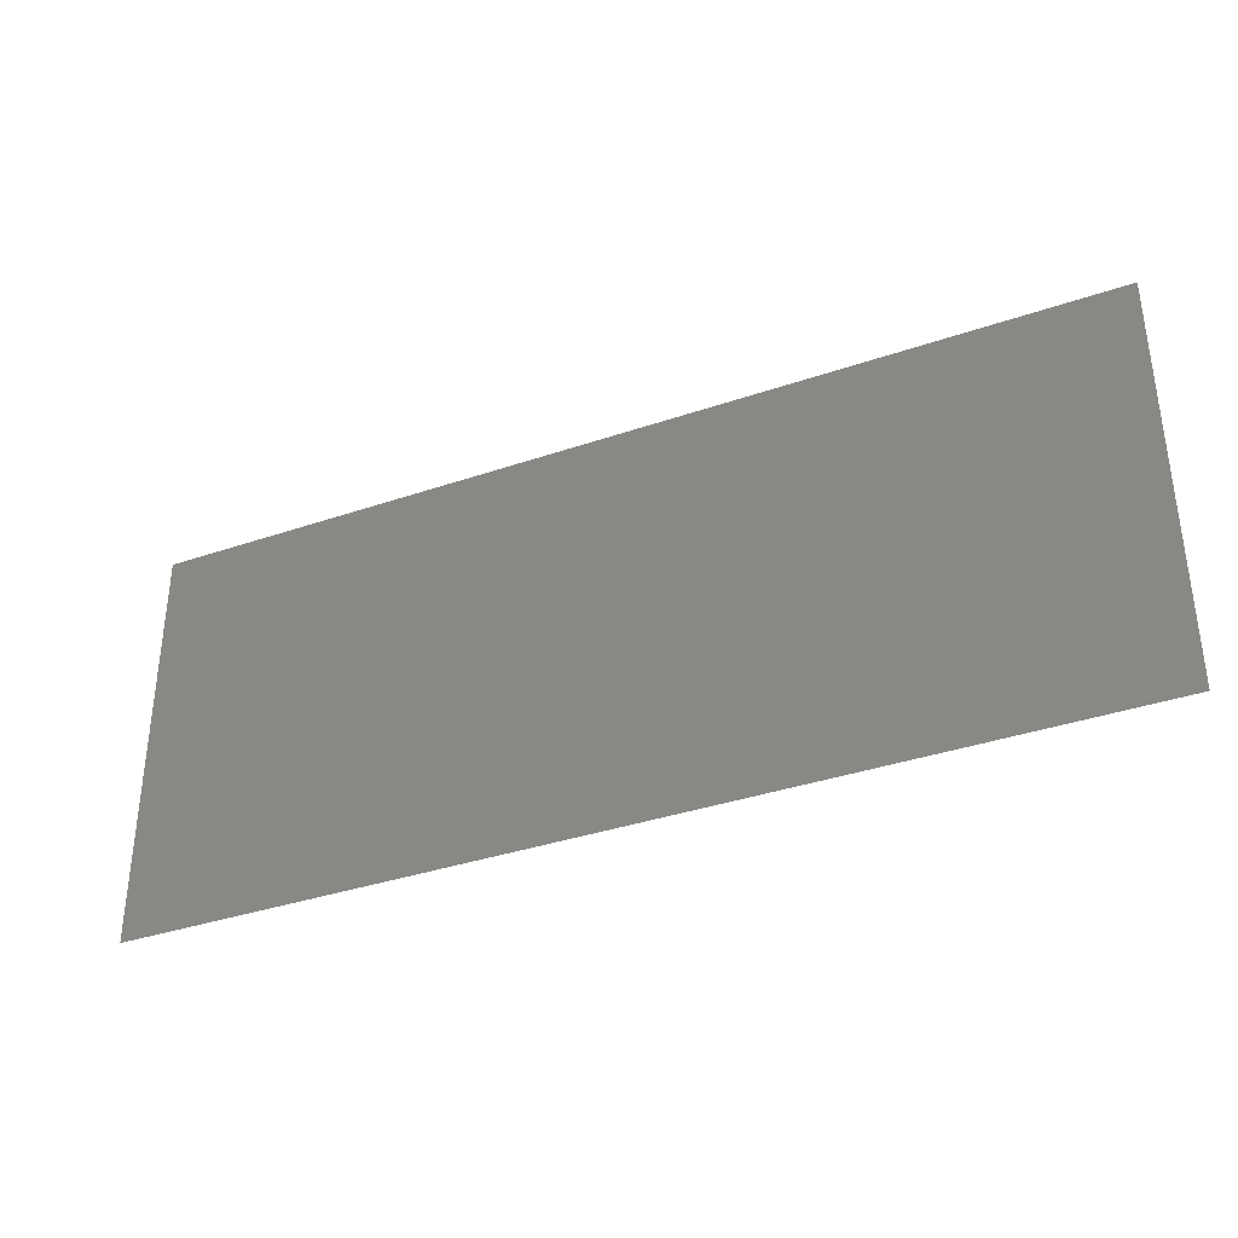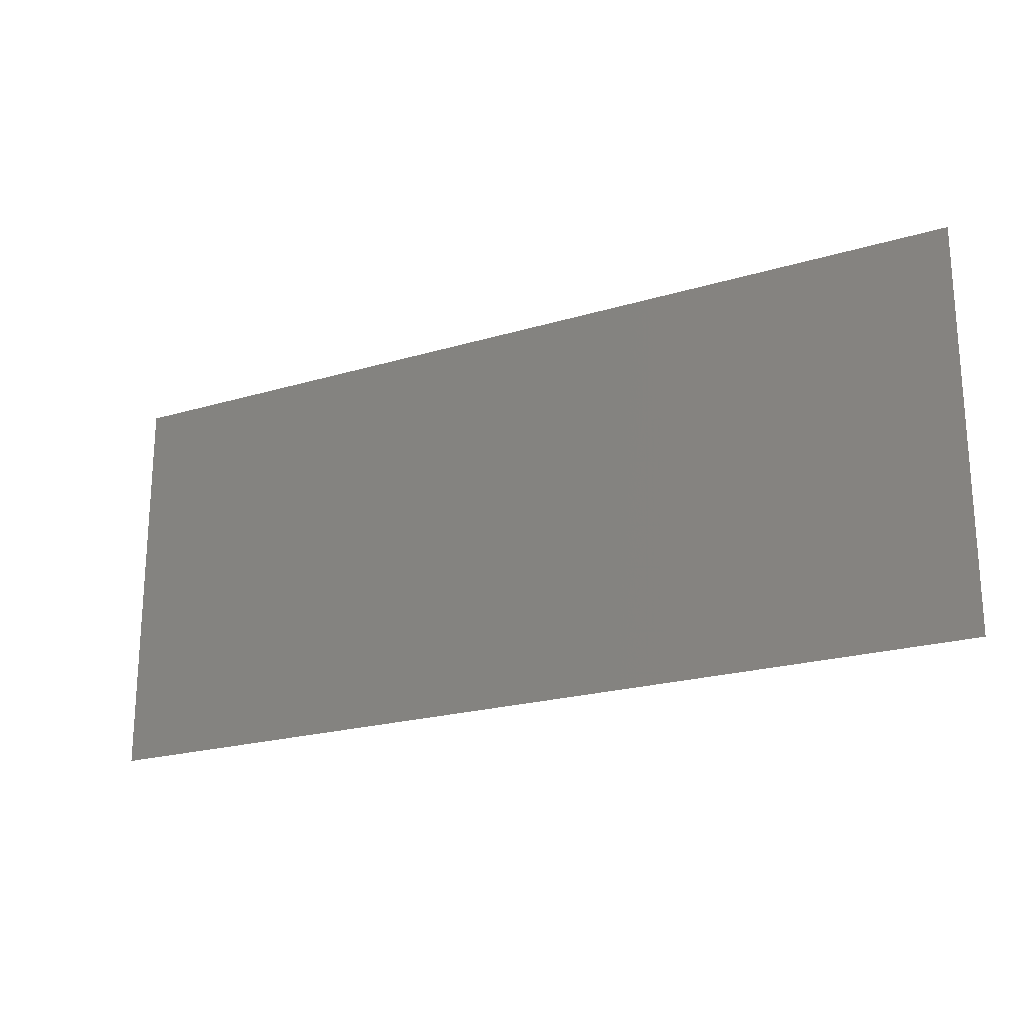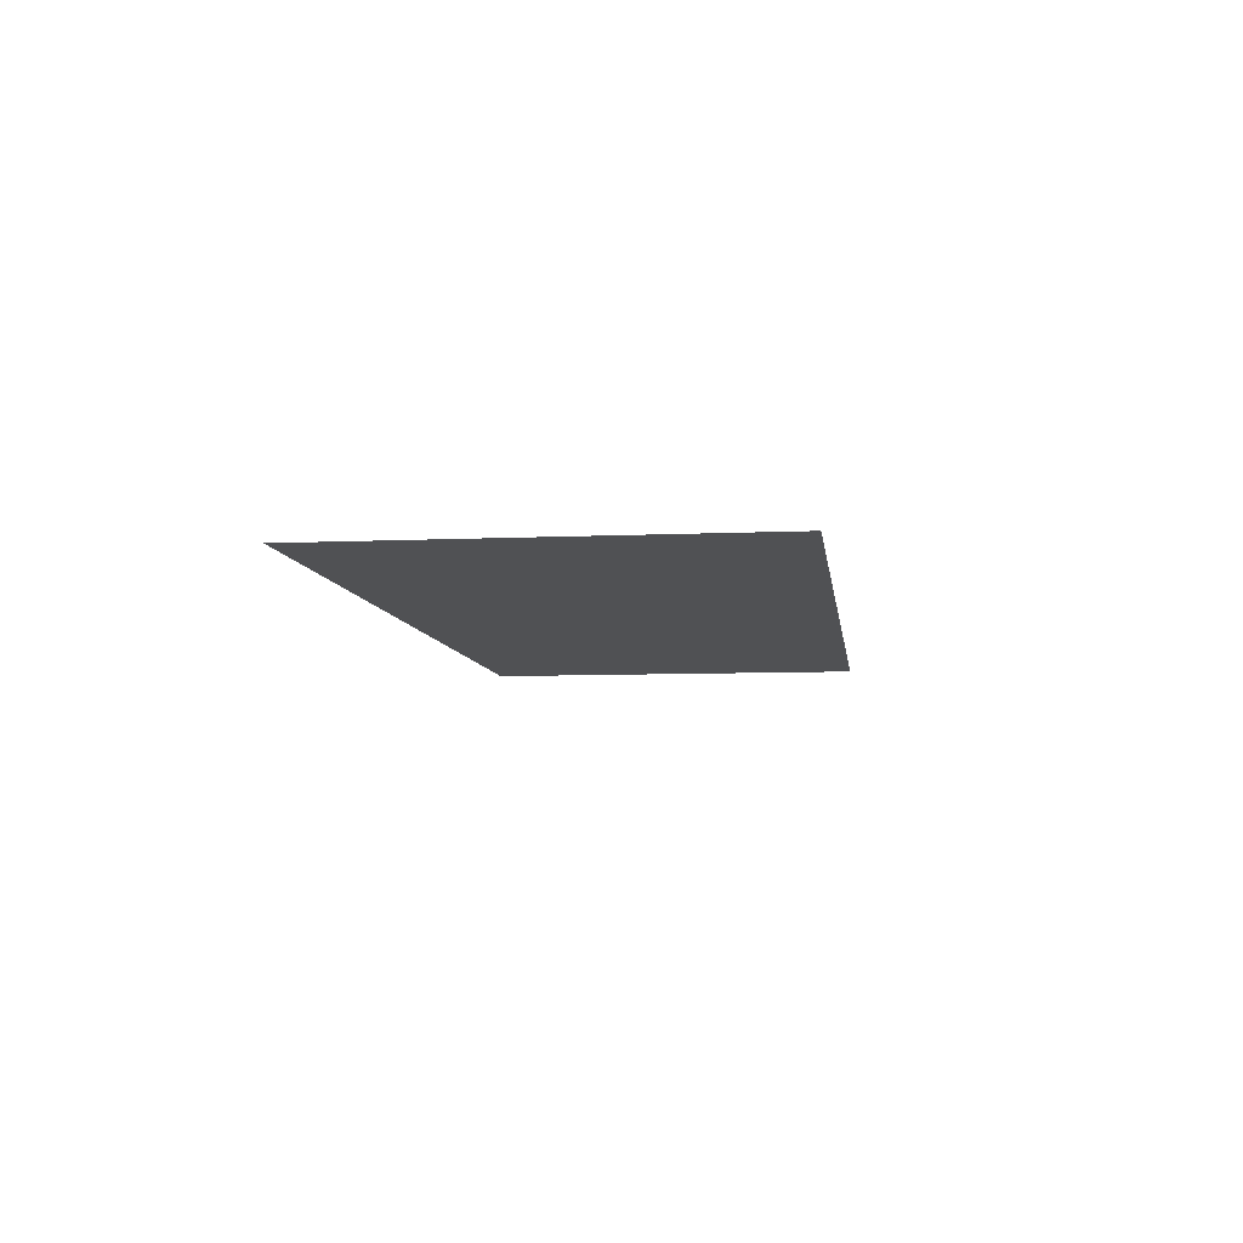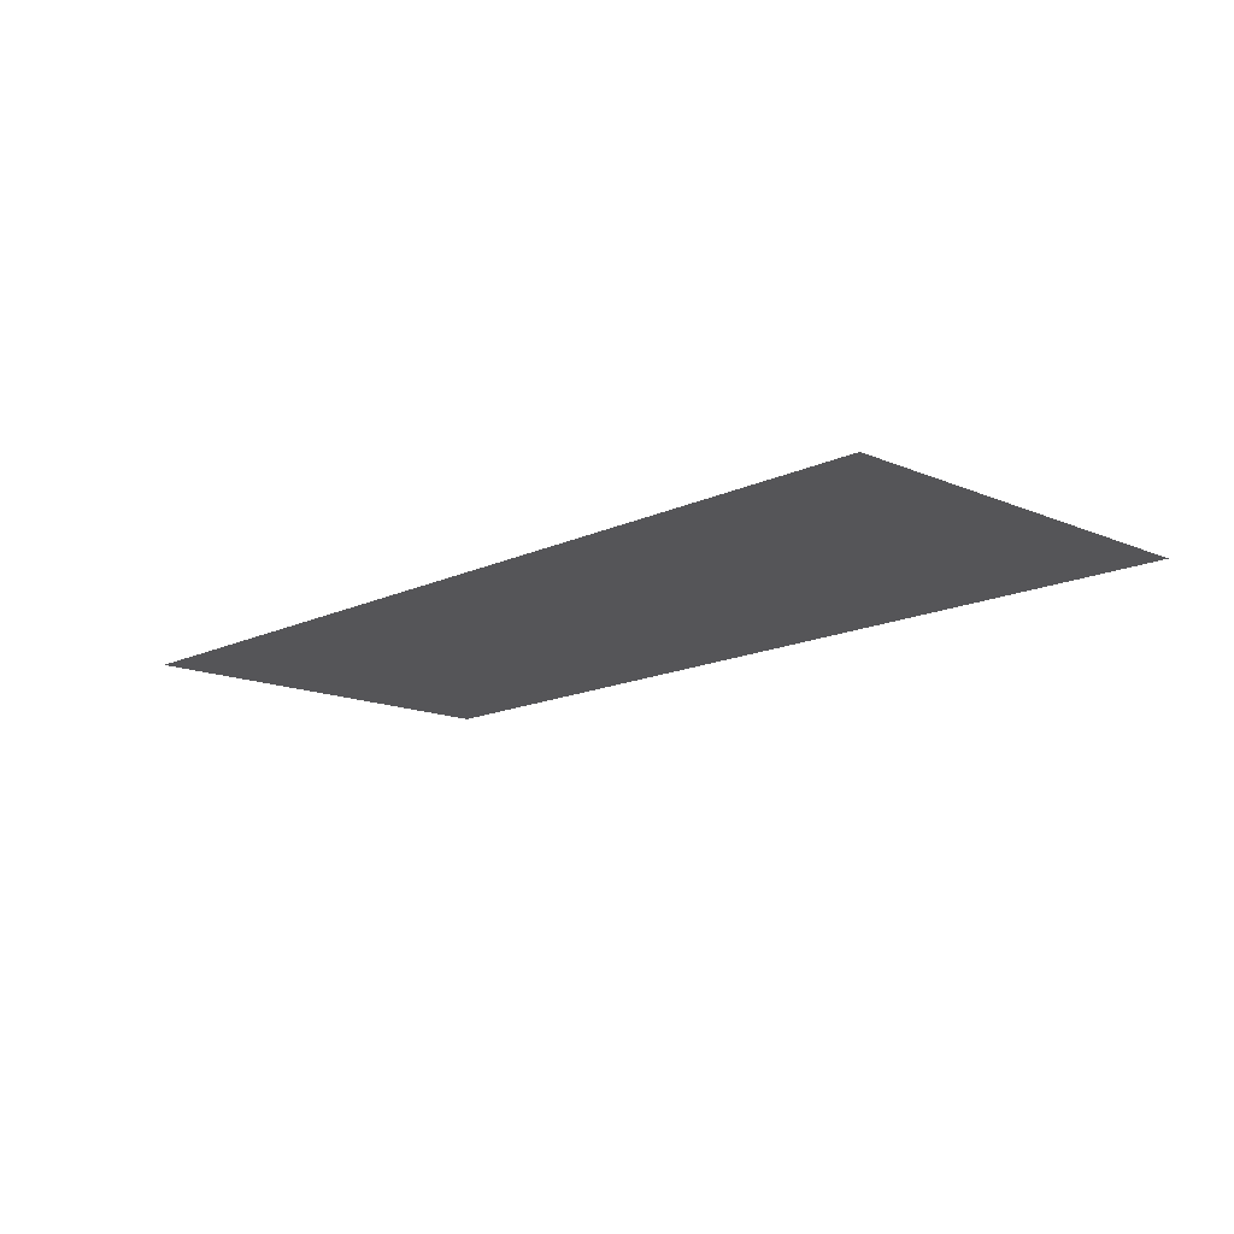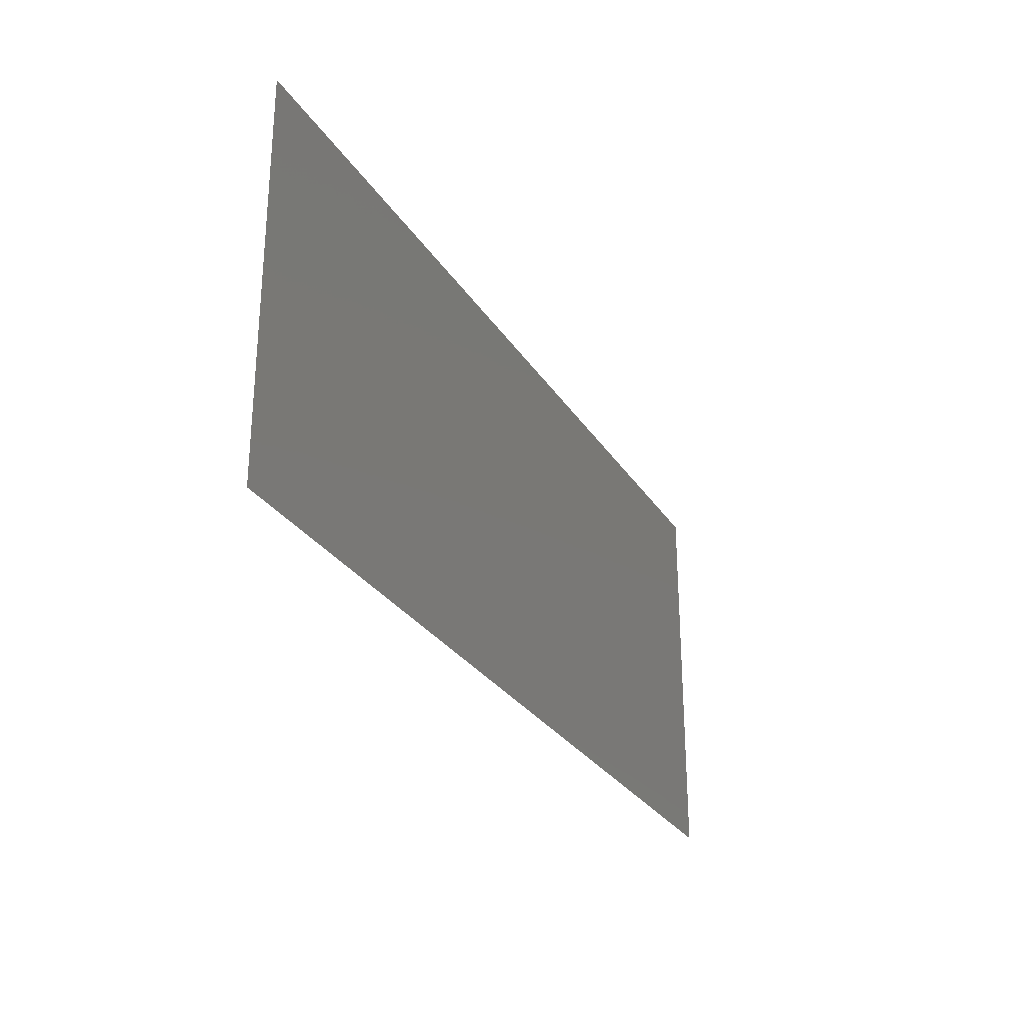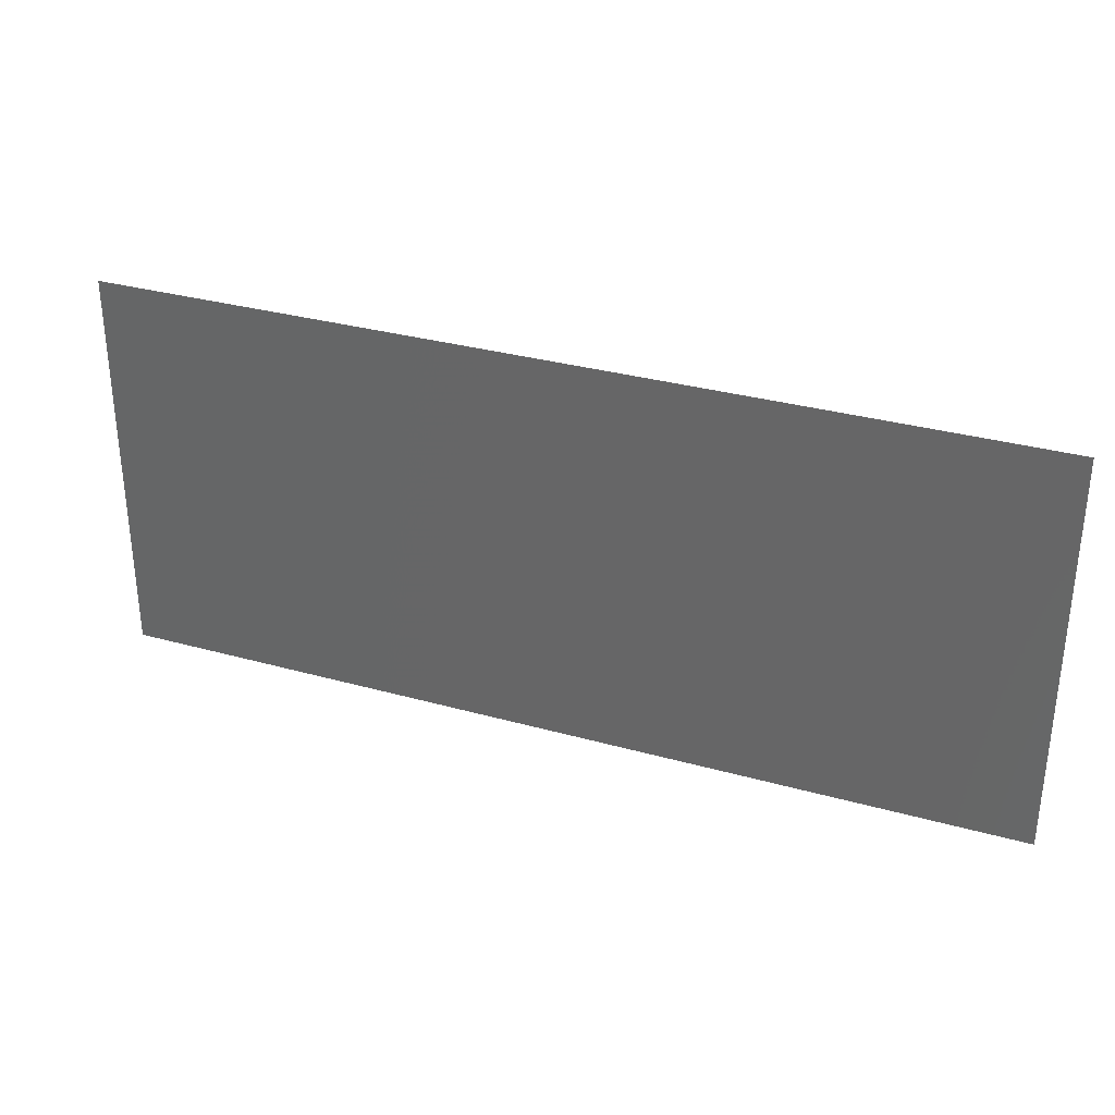
<metadata>
{"format":"stl","ext":"stl","renderer":"f3d","projection":"perspective","resolution":1024,"background":"white","views":[{"elev":-35.8,"azim":-155.7,"up":"+Z"},{"elev":-21.3,"azim":28.3,"up":"+Z"},{"elev":-7.5,"azim":-82.6,"up":"+Y"},{"elev":-14.4,"azim":-133.5,"up":"+Y"},{"elev":-28.1,"azim":116.0,"up":"+Z"},{"elev":32.1,"azim":-158.6,"up":"+Z"}]}
</metadata>
<code>
# stl→obj: 4 verts, 2 faces
v 0 5.5 2.6
v 0 5.5 0
v 6 5.5 2.6
v 6 5.5 0
f 1 2 3
f 3 2 4

</code>
